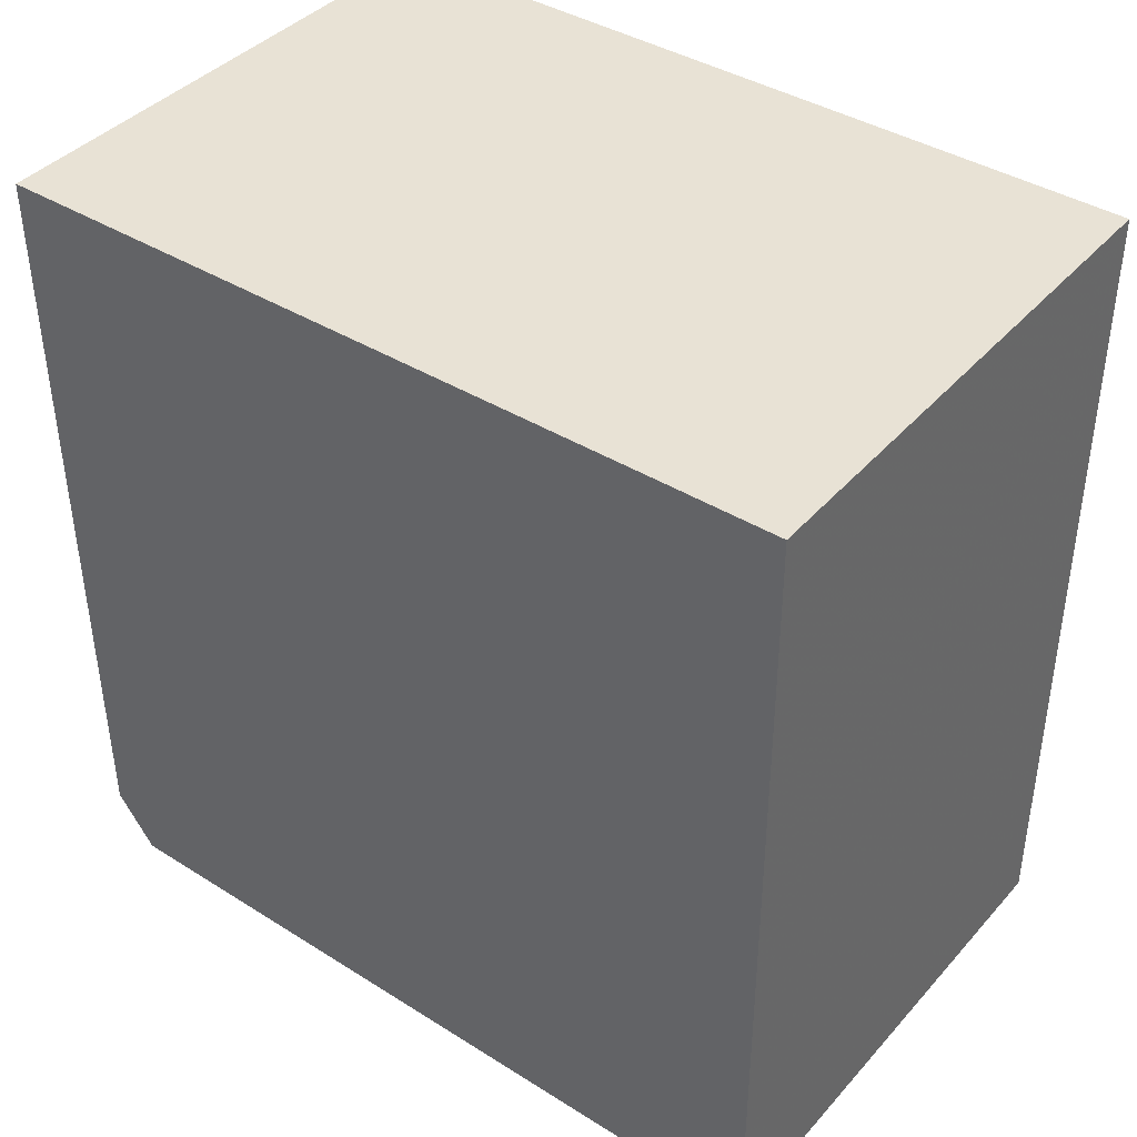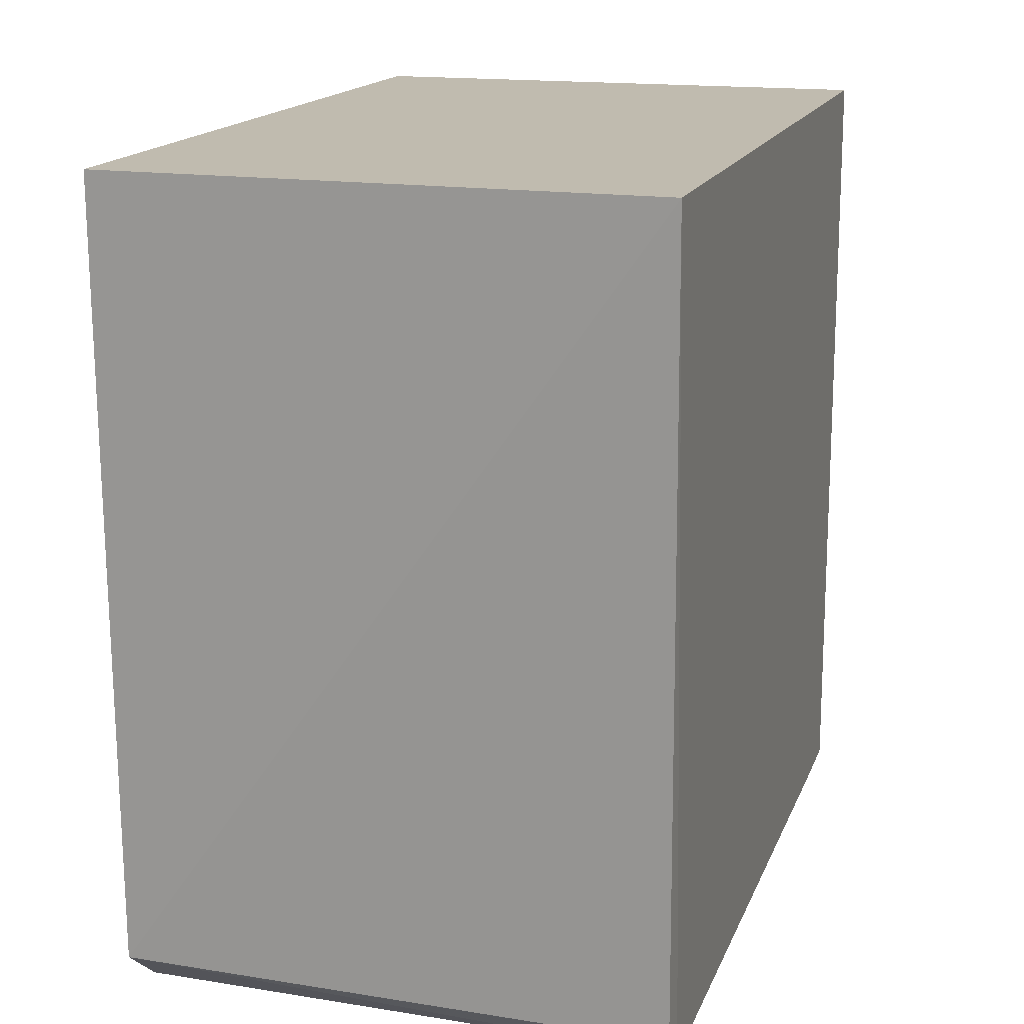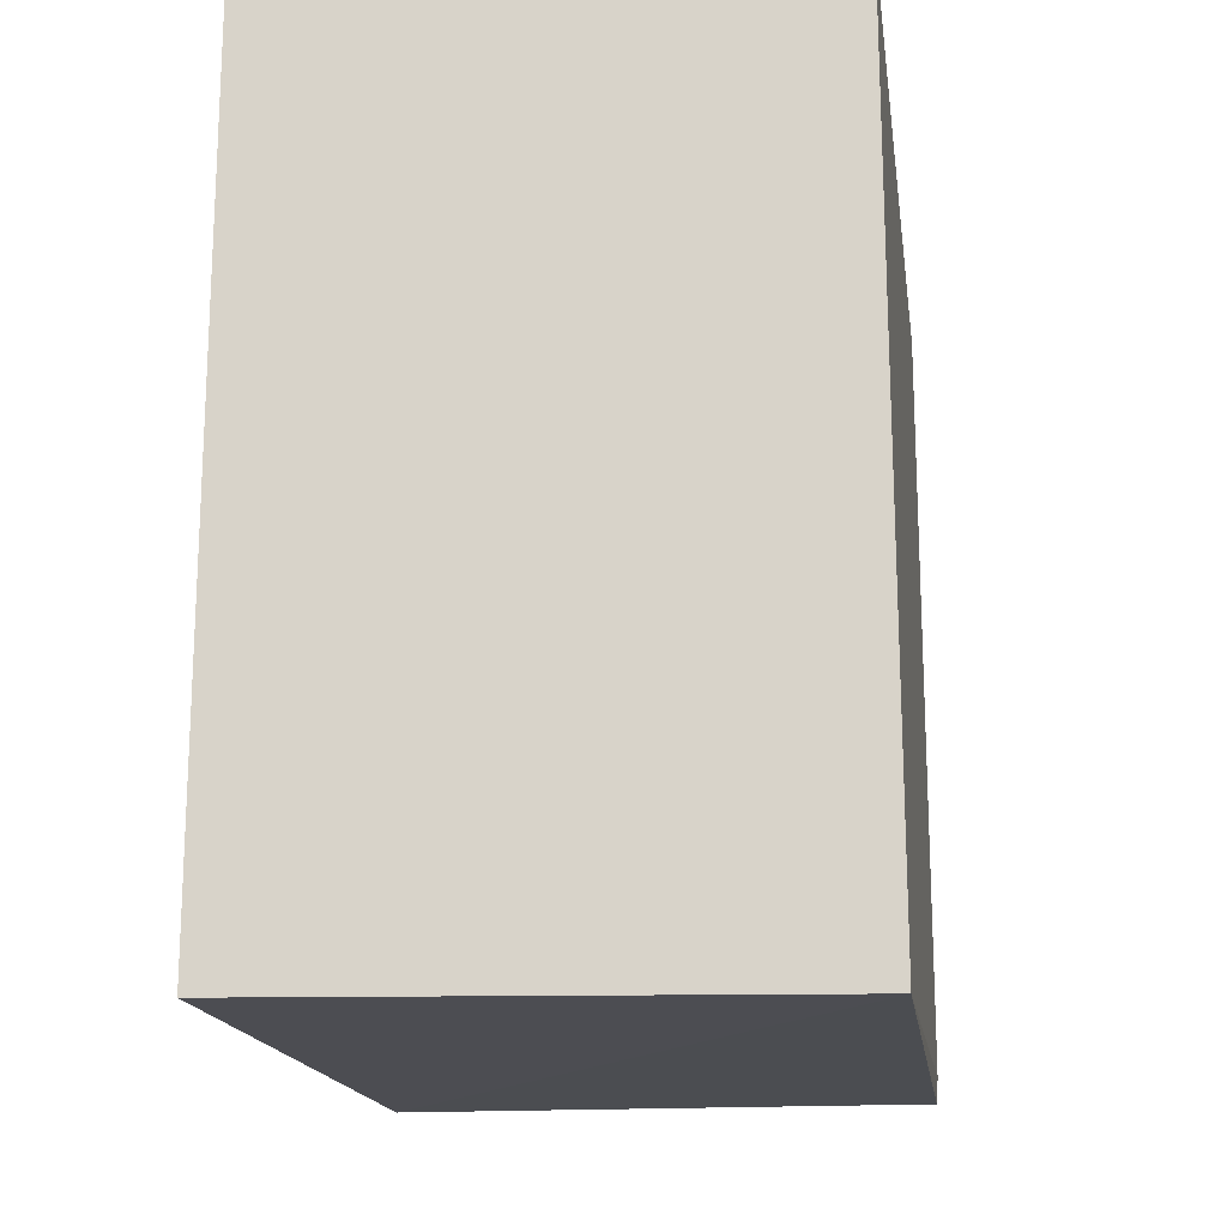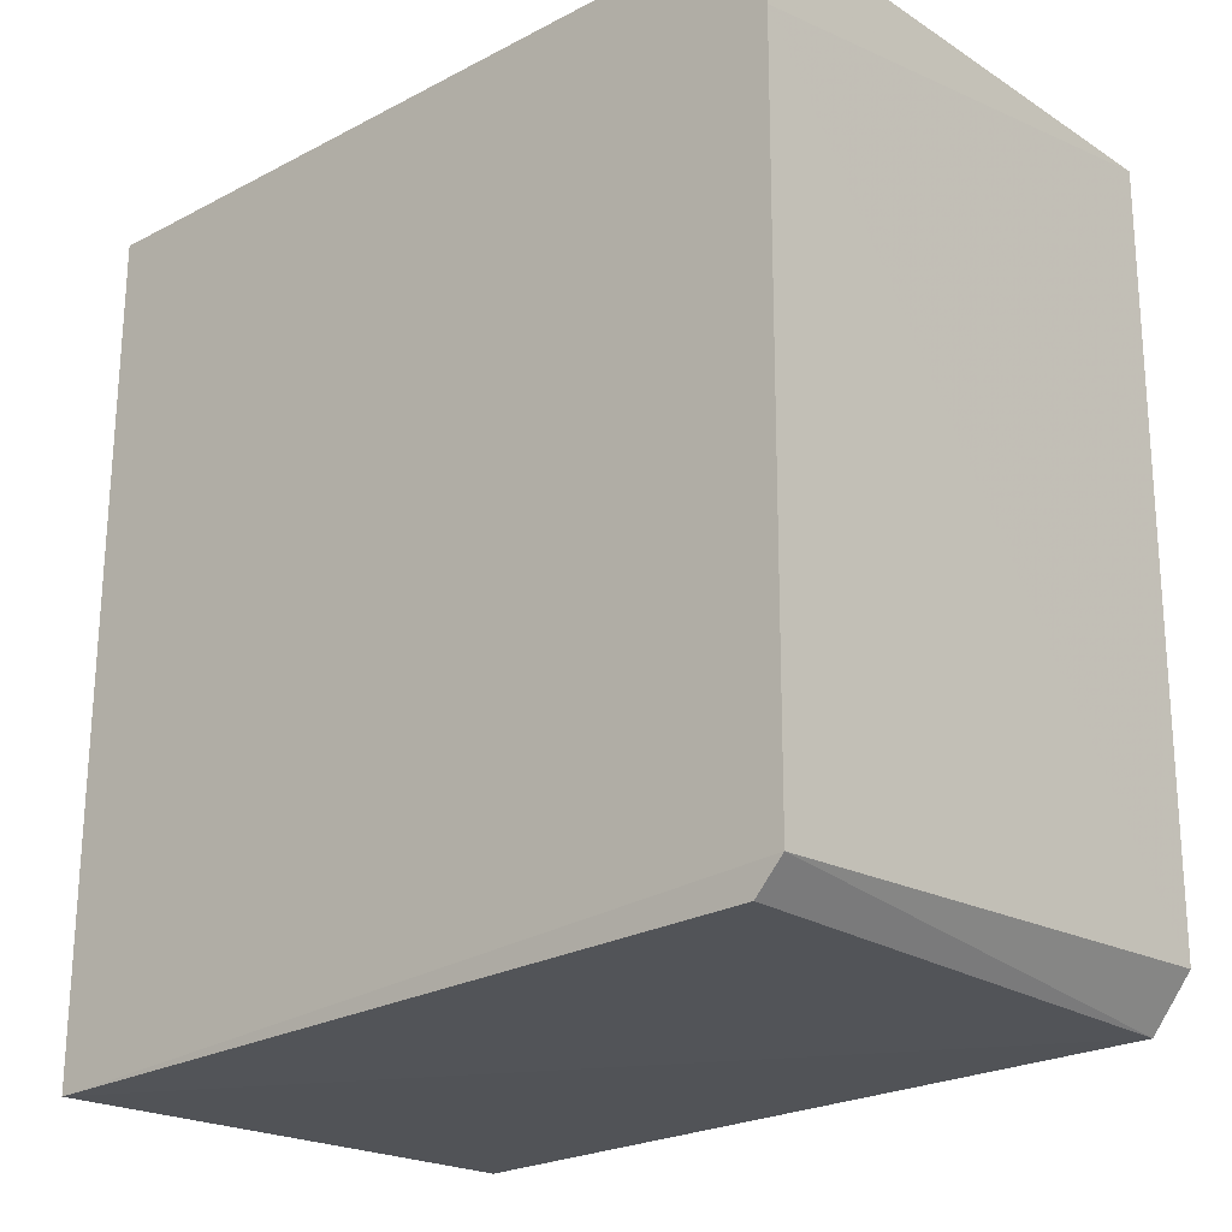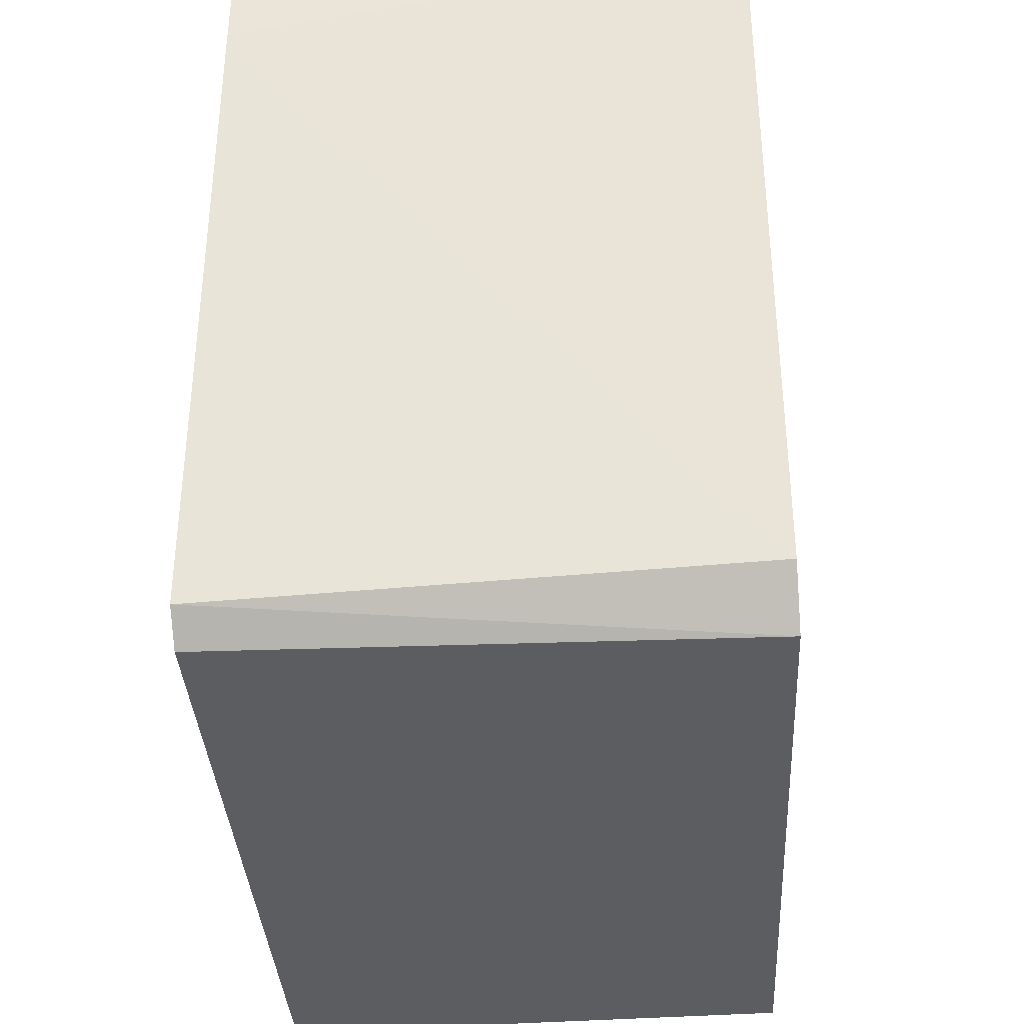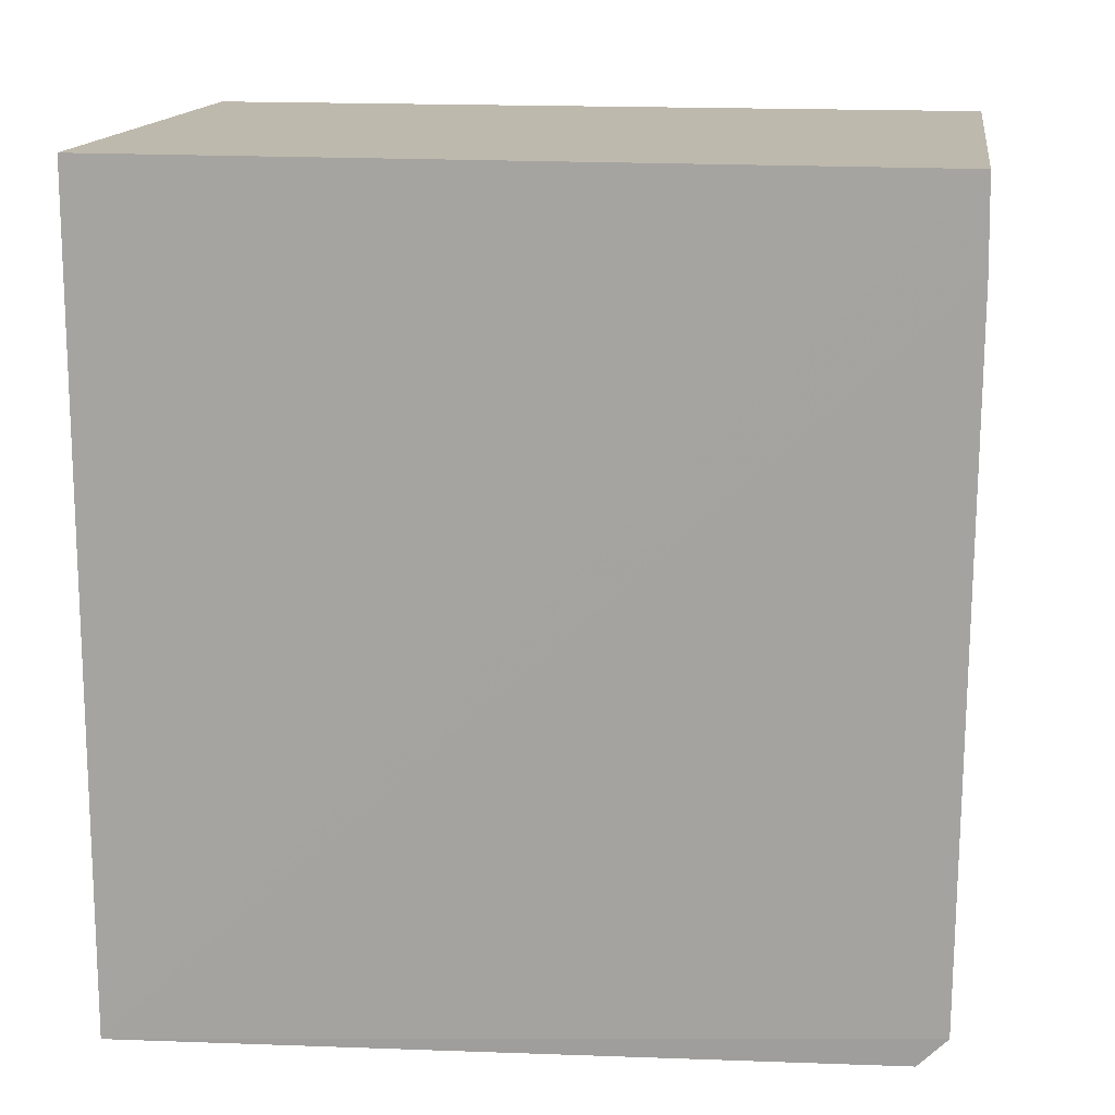
<metadata>
{"format":"obj","ext":"obj","renderer":"f3d","projection":"perspective","resolution":1024,"background":"white","views":[{"elev":40.8,"azim":-53.0,"up":"+Y"},{"elev":16.3,"azim":16.6,"up":"+Z"},{"elev":-17.7,"azim":7.9,"up":"+Y"},{"elev":-22.3,"azim":131.9,"up":"+Y"},{"elev":-35.4,"azim":-176.4,"up":"+Y"},{"elev":15.1,"azim":98.0,"up":"+Y"}]}
</metadata>
<code>
v -0.02912 0.002256 0.02428
v -0.02909 -0.02187 0.02434
v -0.02909 -0.0003499 0.00127
v -0.04447 0.002237 0.001197
v -0.04445 0.002256 0.02428
v -0.04446 -0.02117 0.002465
v -0.02908 0.002204 0.001321
v -0.02913 -0.02117 0.002215
v -0.04441 -0.02159 0.02434
v -0.0291 -0.02032 0.001376
v -0.04443 -0.01969 0.001276
f 5 2 1
f 5 1 4
f 6 5 4
f 7 3 4
f 7 4 1
f 7 1 2
f 7 2 3
f 8 2 6
f 9 6 2
f 9 2 5
f 9 5 6
f 10 3 2
f 10 2 8
f 10 8 6
f 11 4 3
f 11 3 10
f 11 10 6
f 11 6 4

</code>
